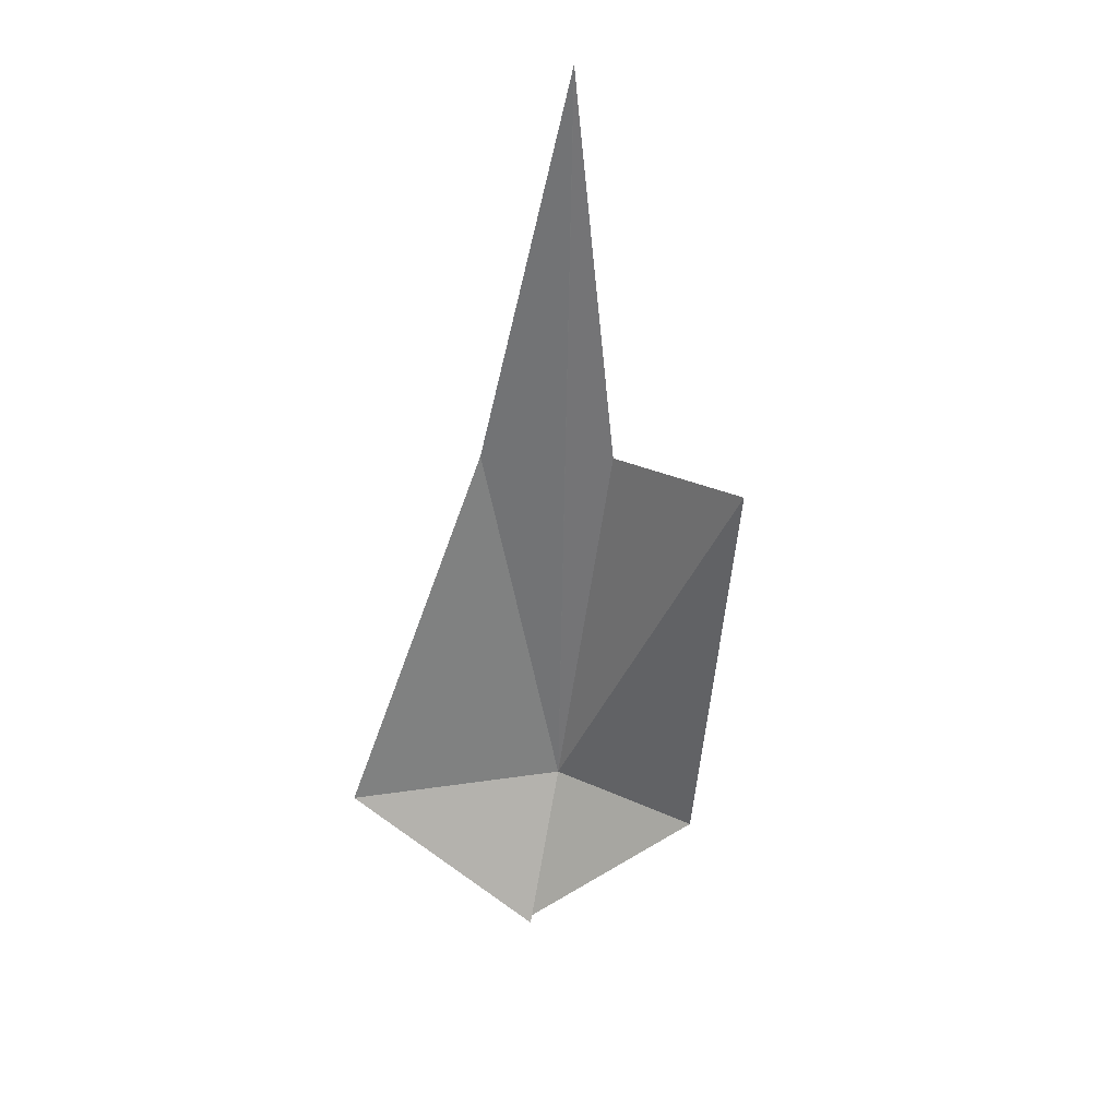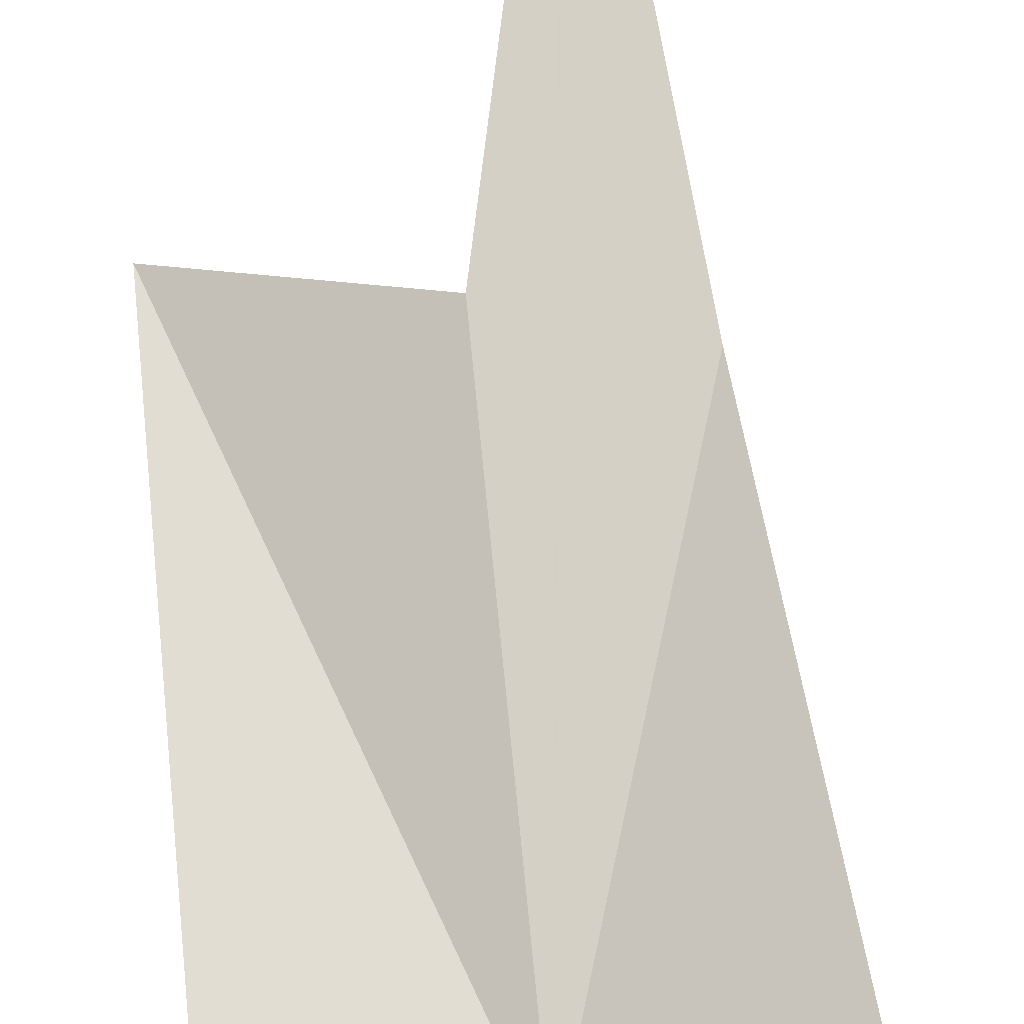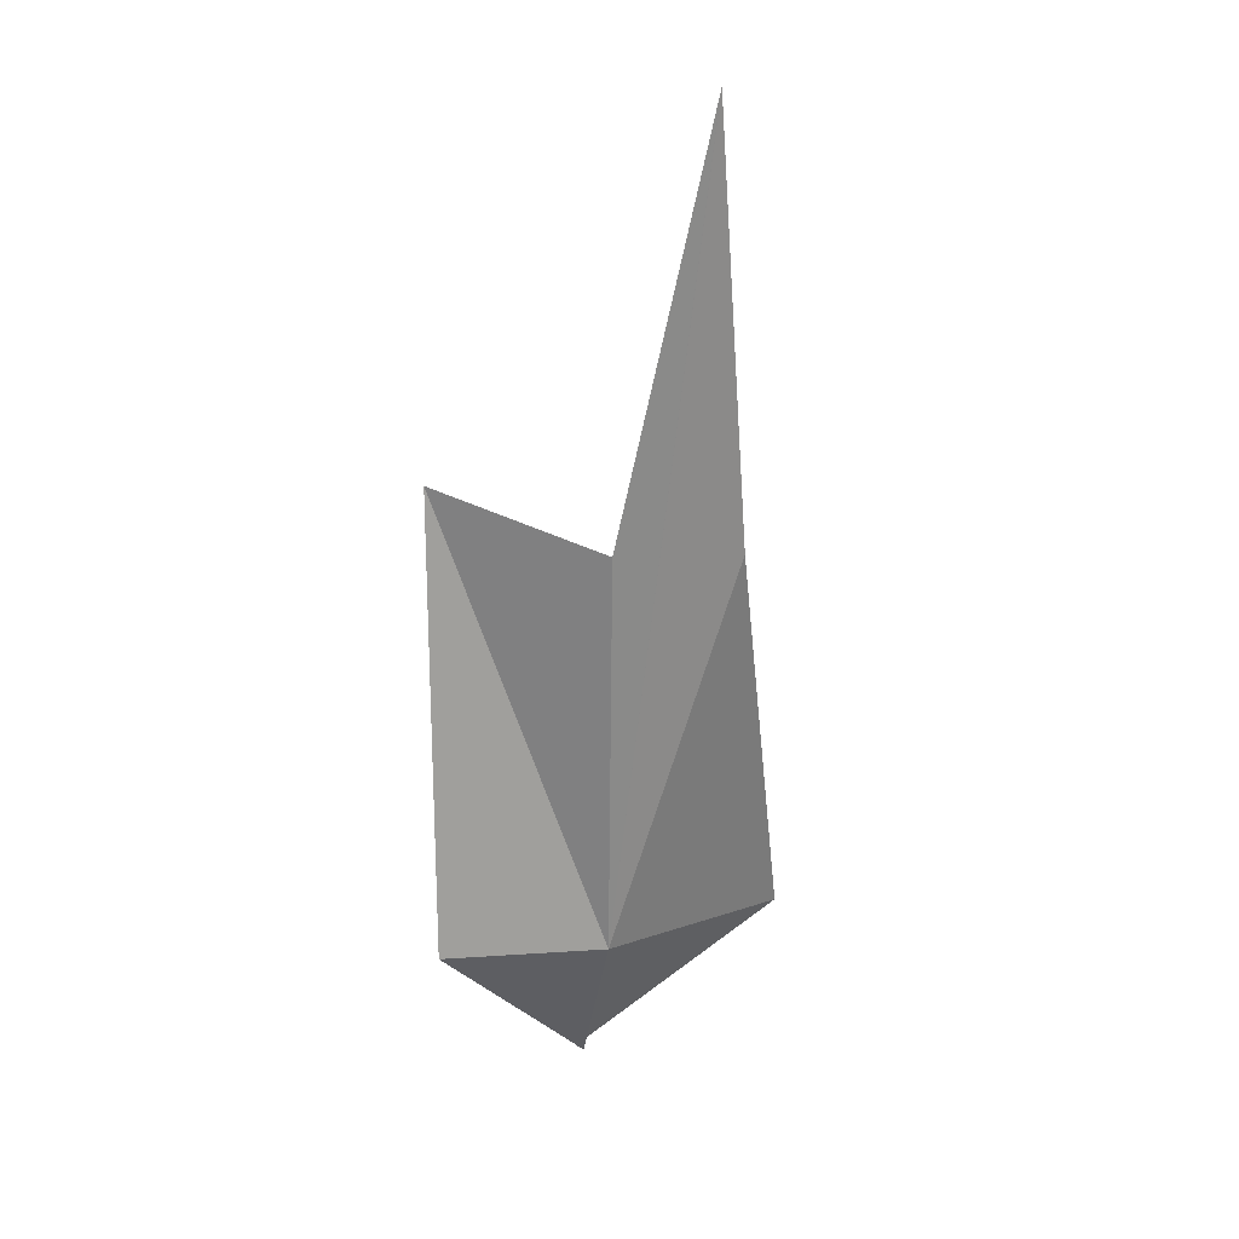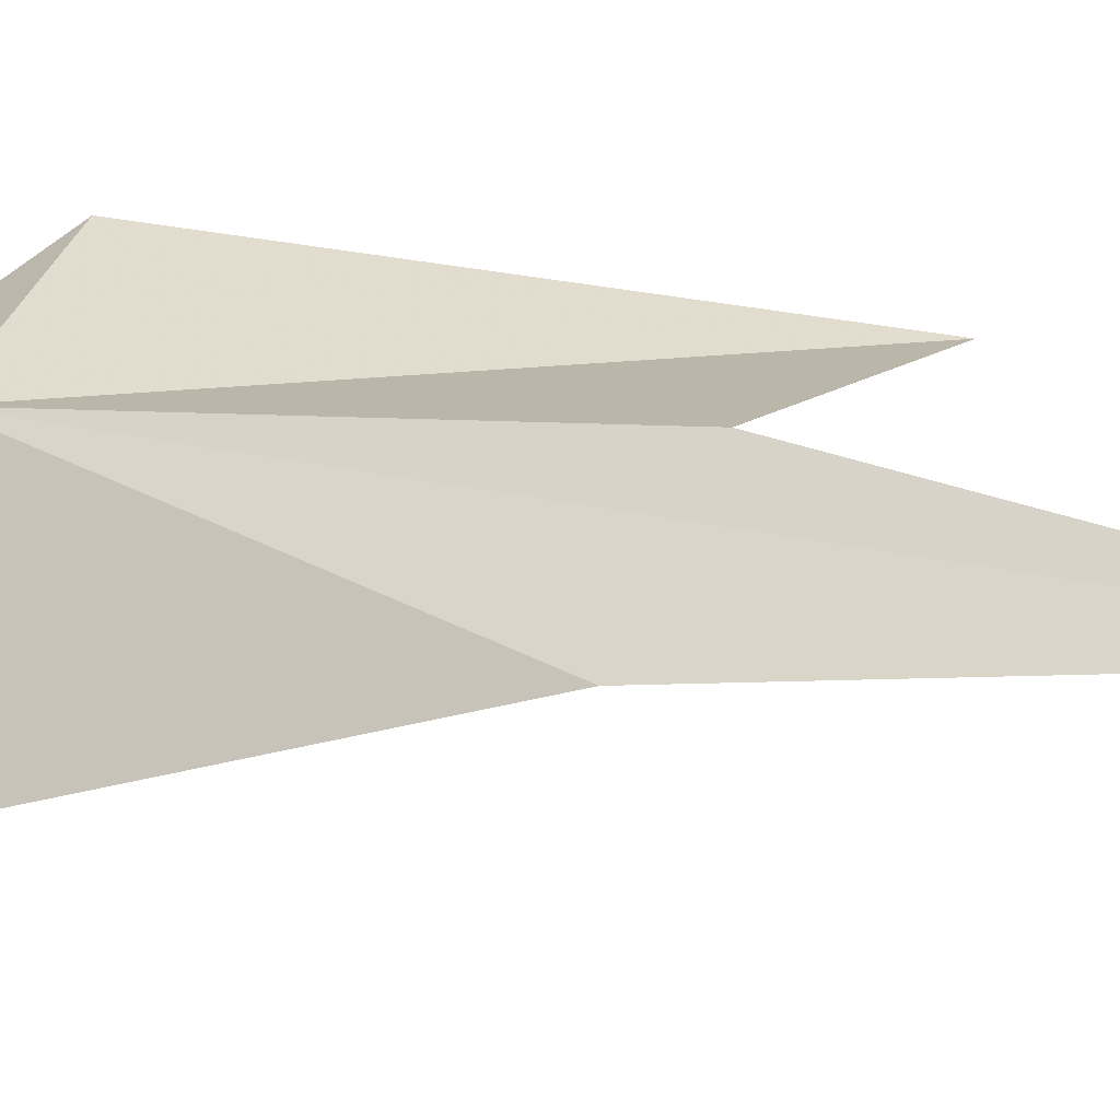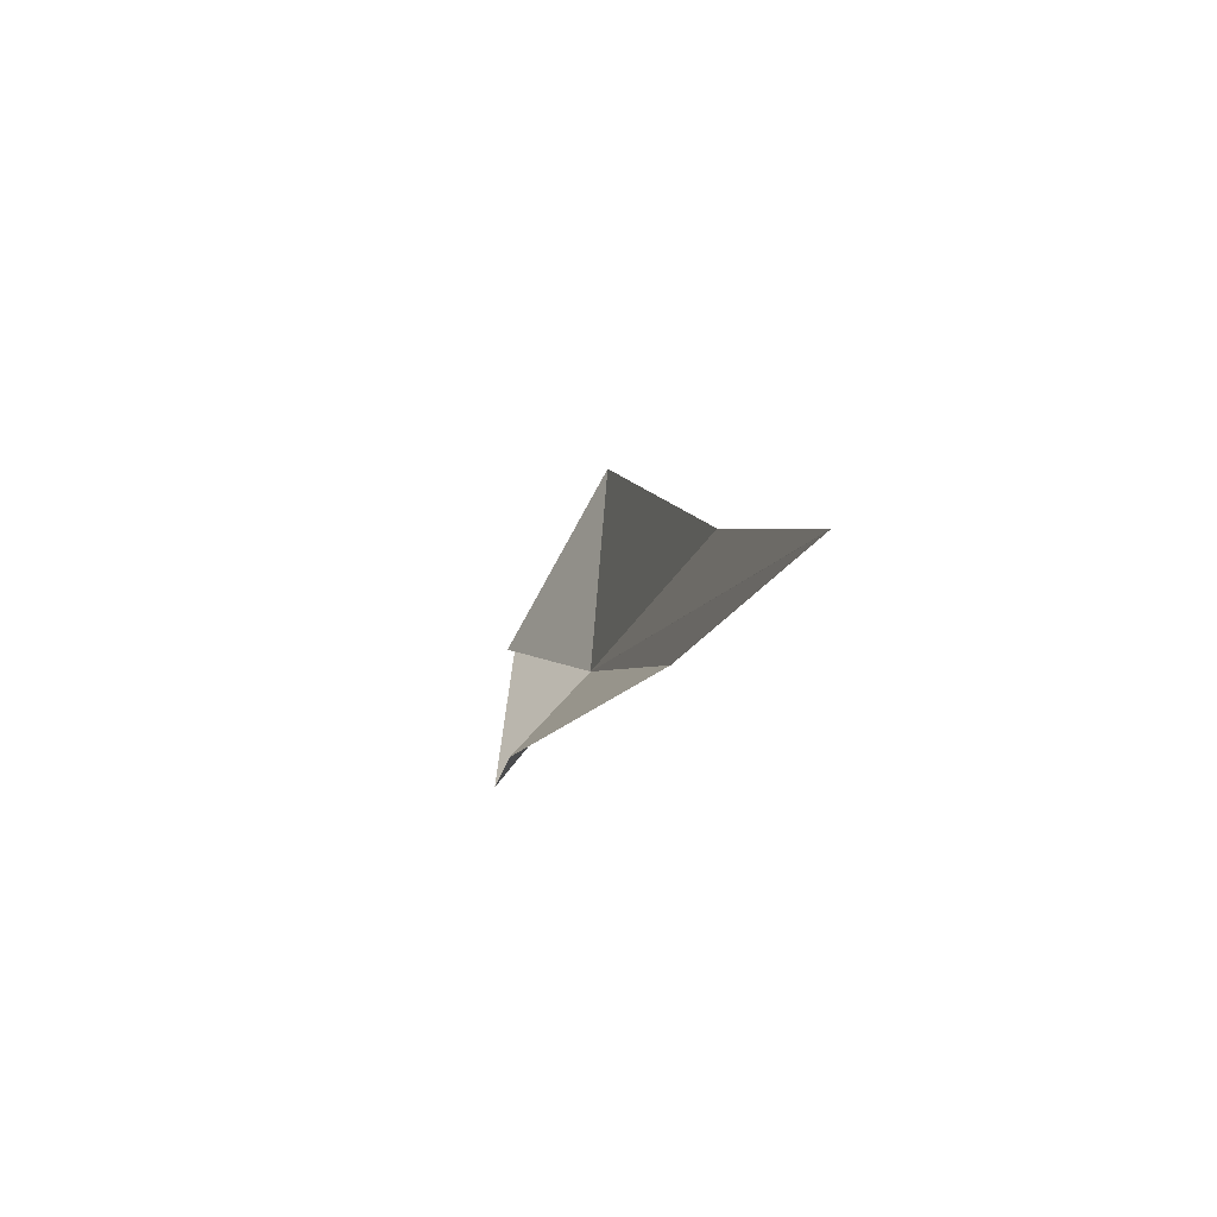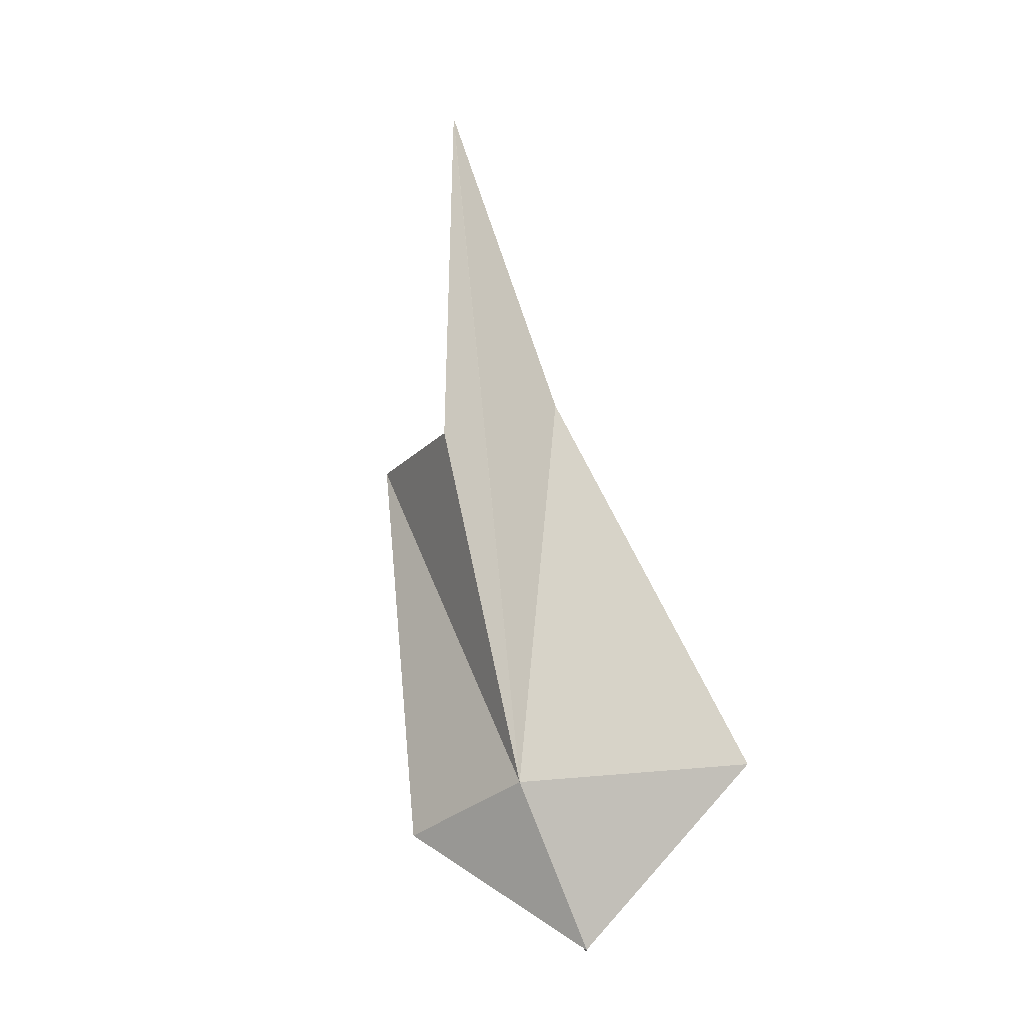
<metadata>
{"format":"obj","ext":"obj","renderer":"f3d","projection":"perspective","resolution":1024,"background":"white","views":[{"elev":46.4,"azim":27.8,"up":"+Z"},{"elev":62.1,"azim":175.2,"up":"+Y"},{"elev":12.3,"azim":173.5,"up":"+Z"},{"elev":39.8,"azim":-66.8,"up":"+Y"},{"elev":77.0,"azim":130.7,"up":"+Z"},{"elev":-36.5,"azim":-132.3,"up":"+Z"}]}
</metadata>
<code>
v -2.998 9.069 93.74
v -8.687 4.918 93.6
v -6.612 10.73 105.7
v -5.27 14.33 118.2
v 1.955 9.207 93.7
v 2.171 10.88 107.8
v -2.765 12.29 106
v -5.254 14.32 118.1
v -2.563 5.888 89.28
v -2.333 5.743 89.36
f 1 3 2
f 1 4 3
f 1 5 6
f 1 6 7
f 1 7 8
f 1 8 4
f 1 10 9
f 1 9 5
f 1 2 10

</code>
